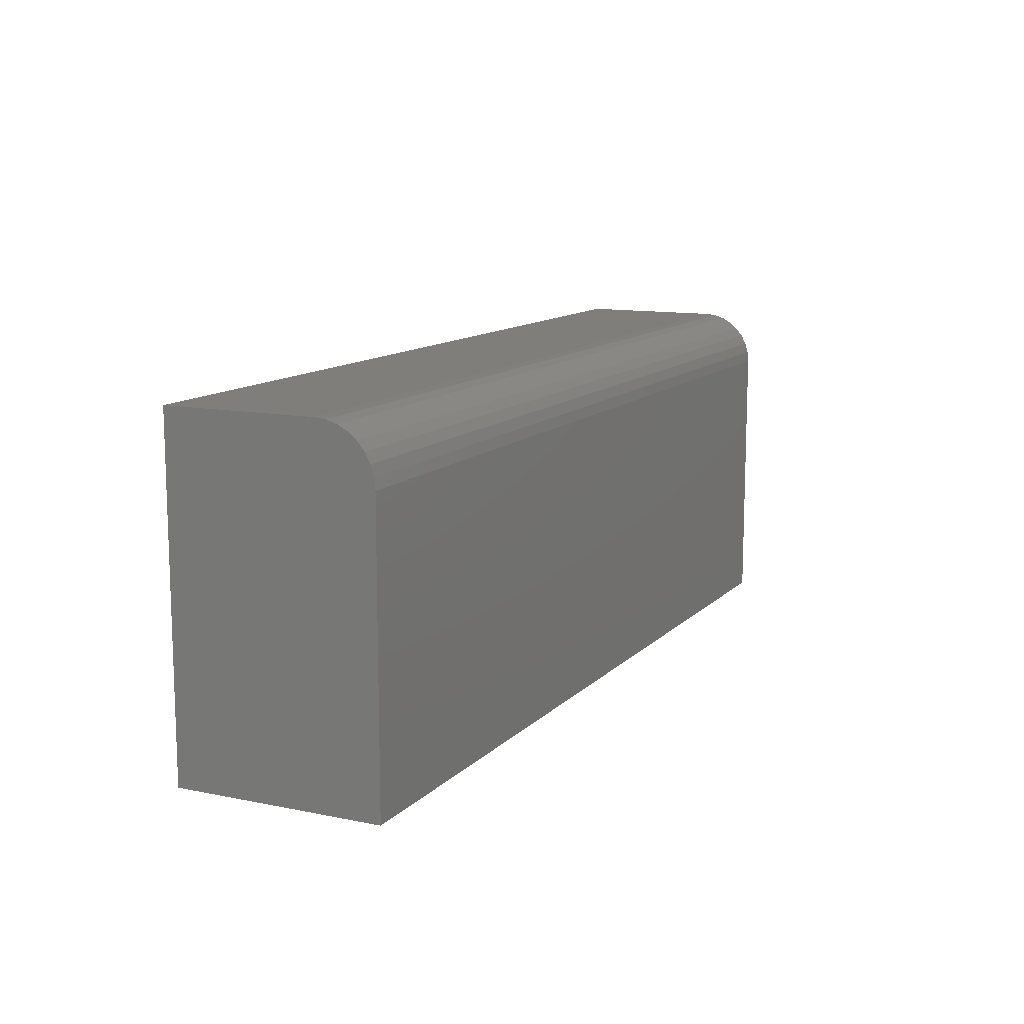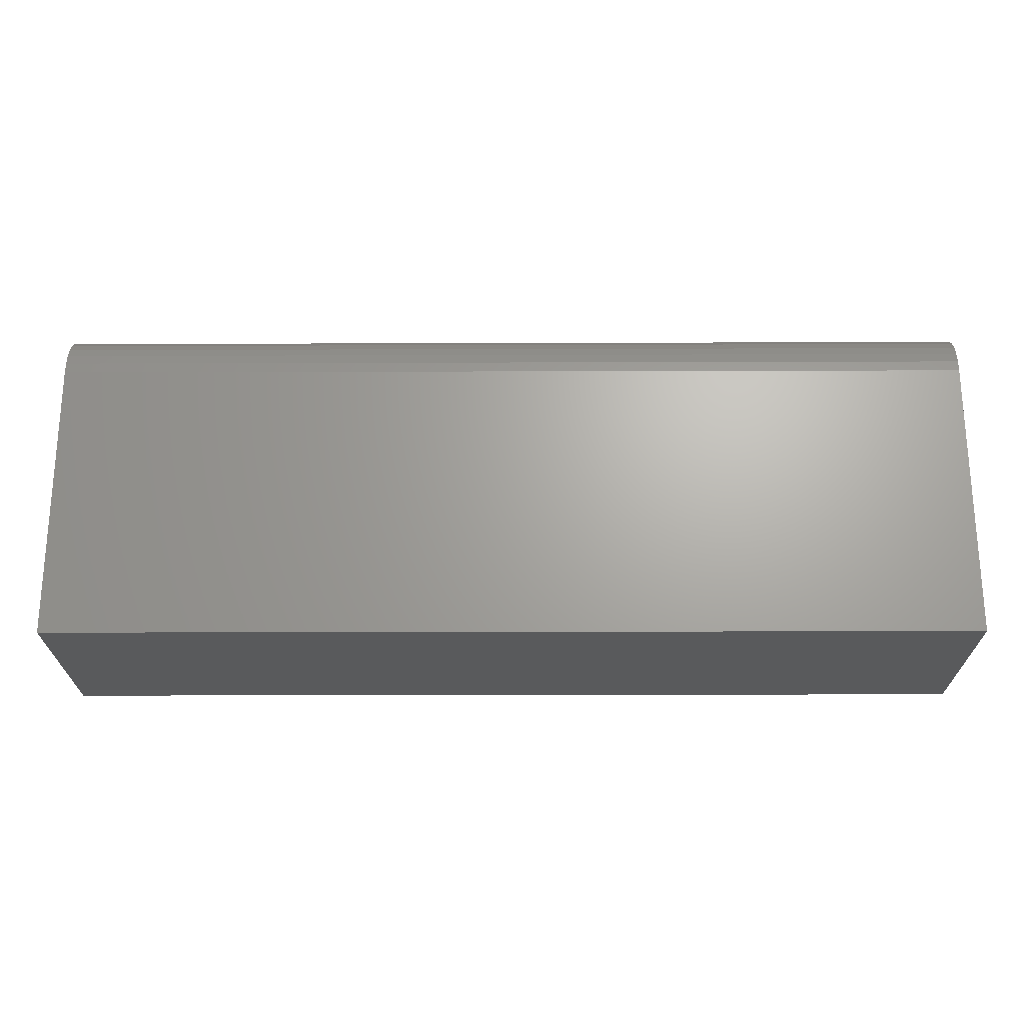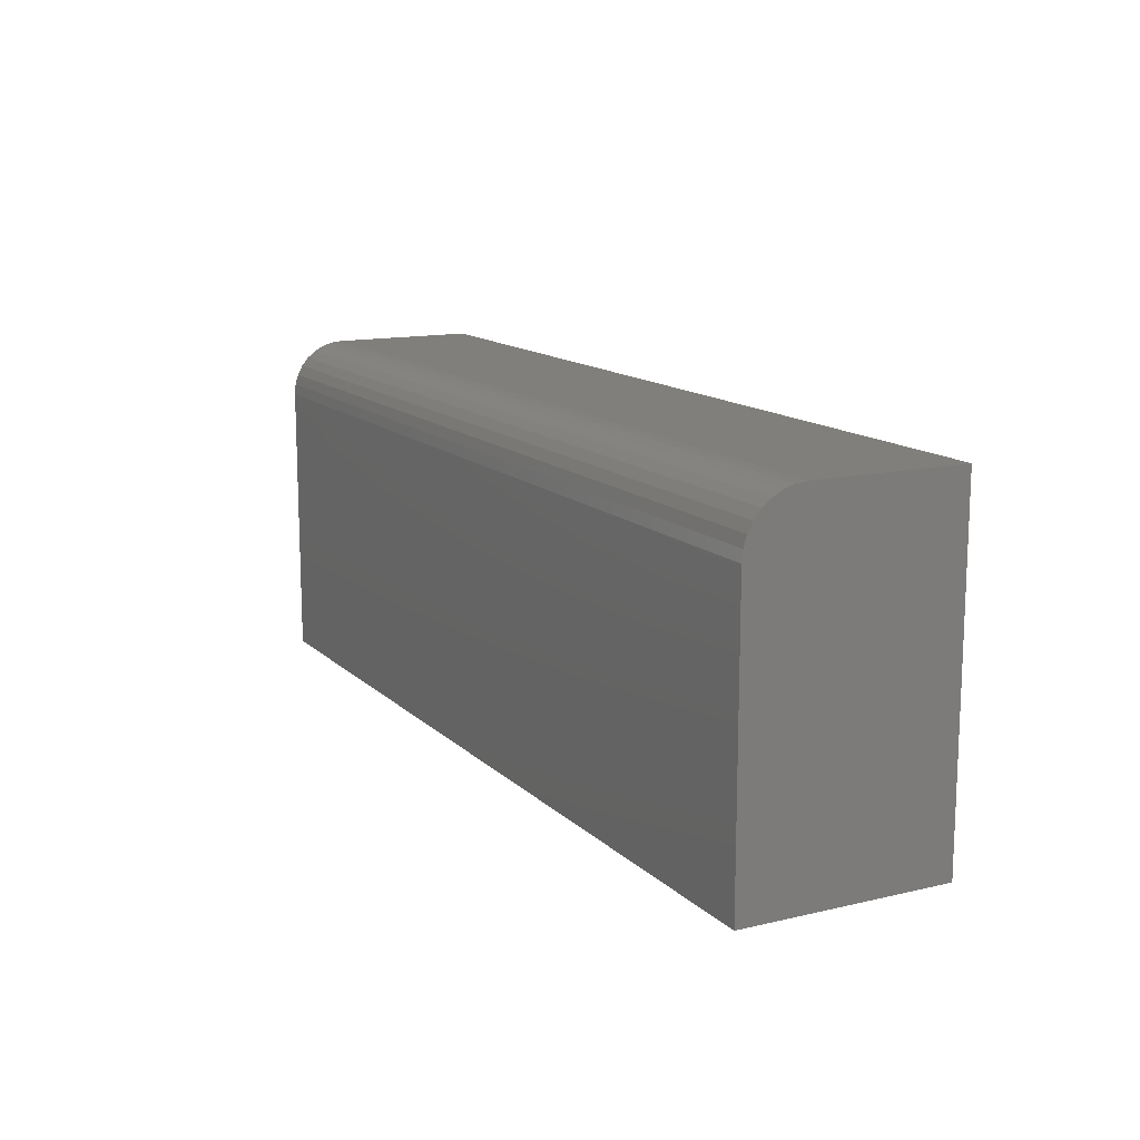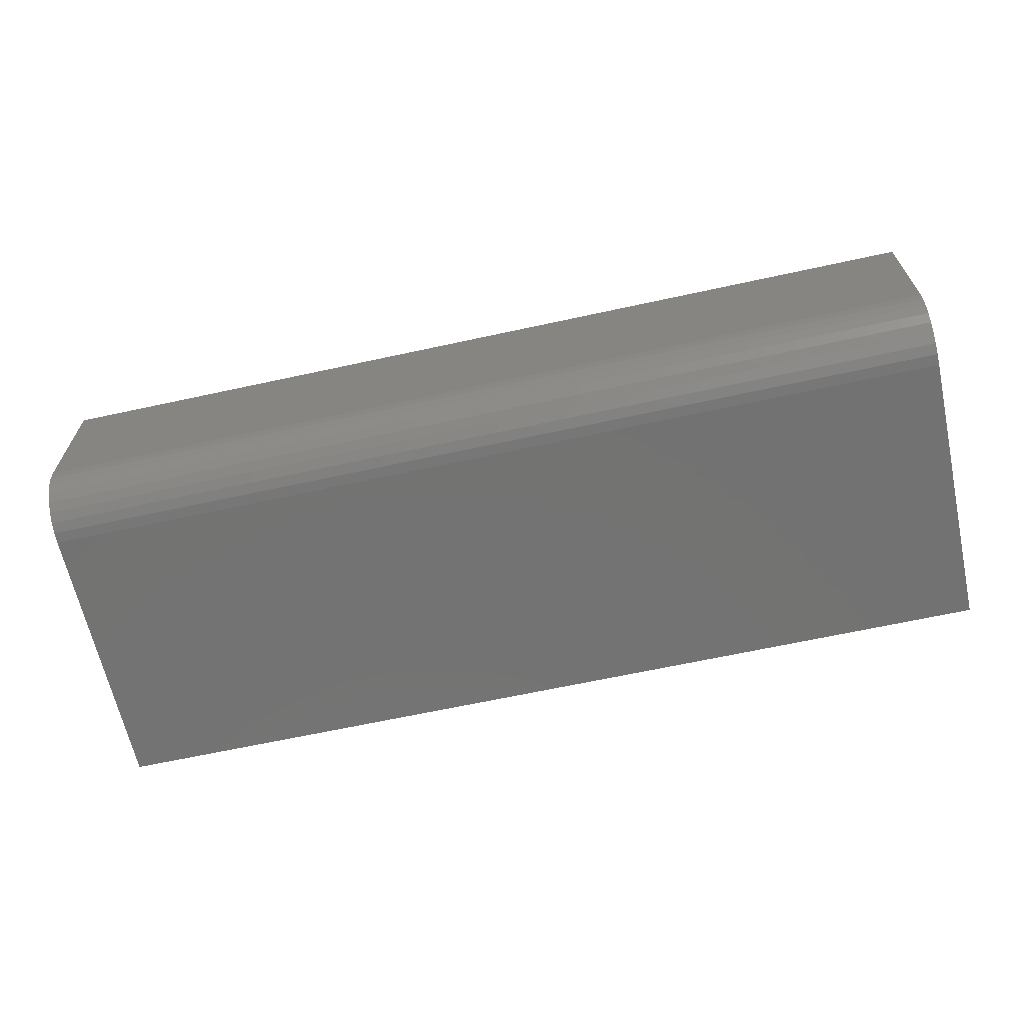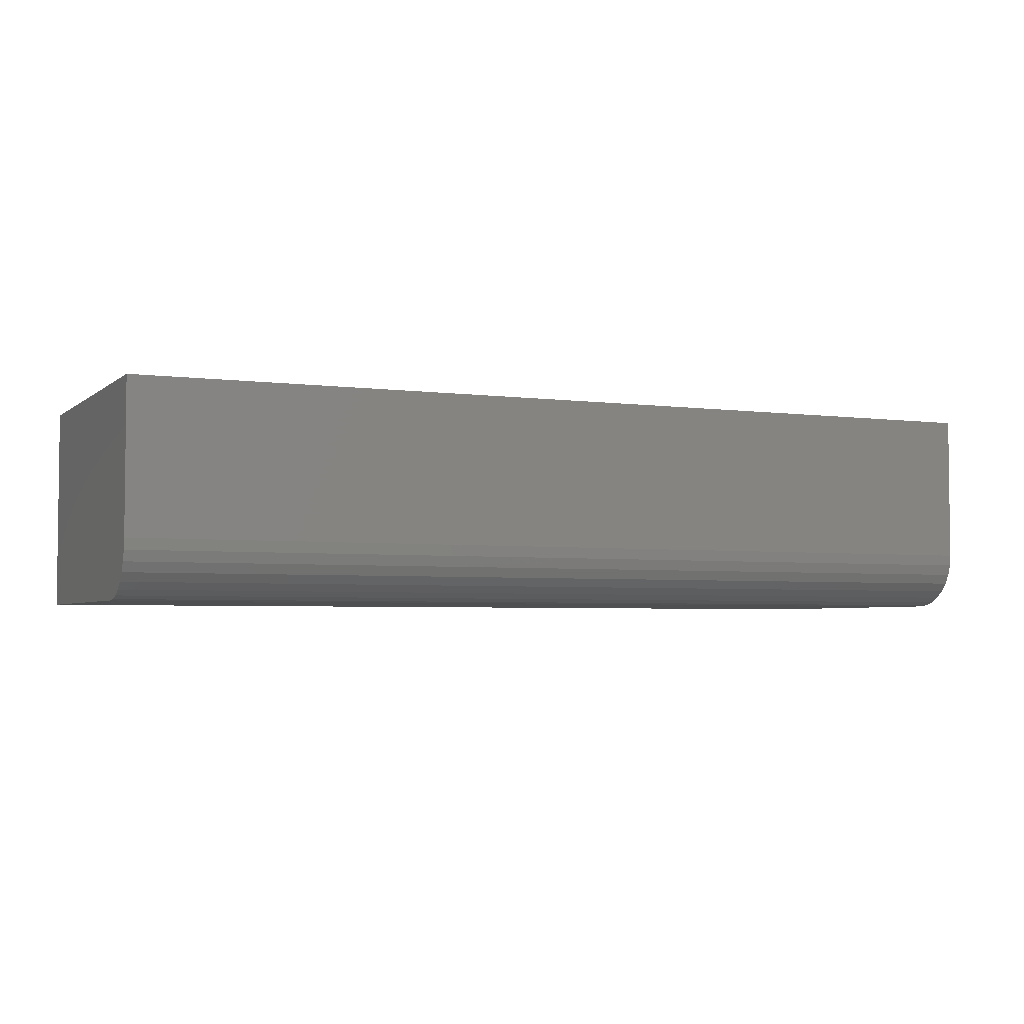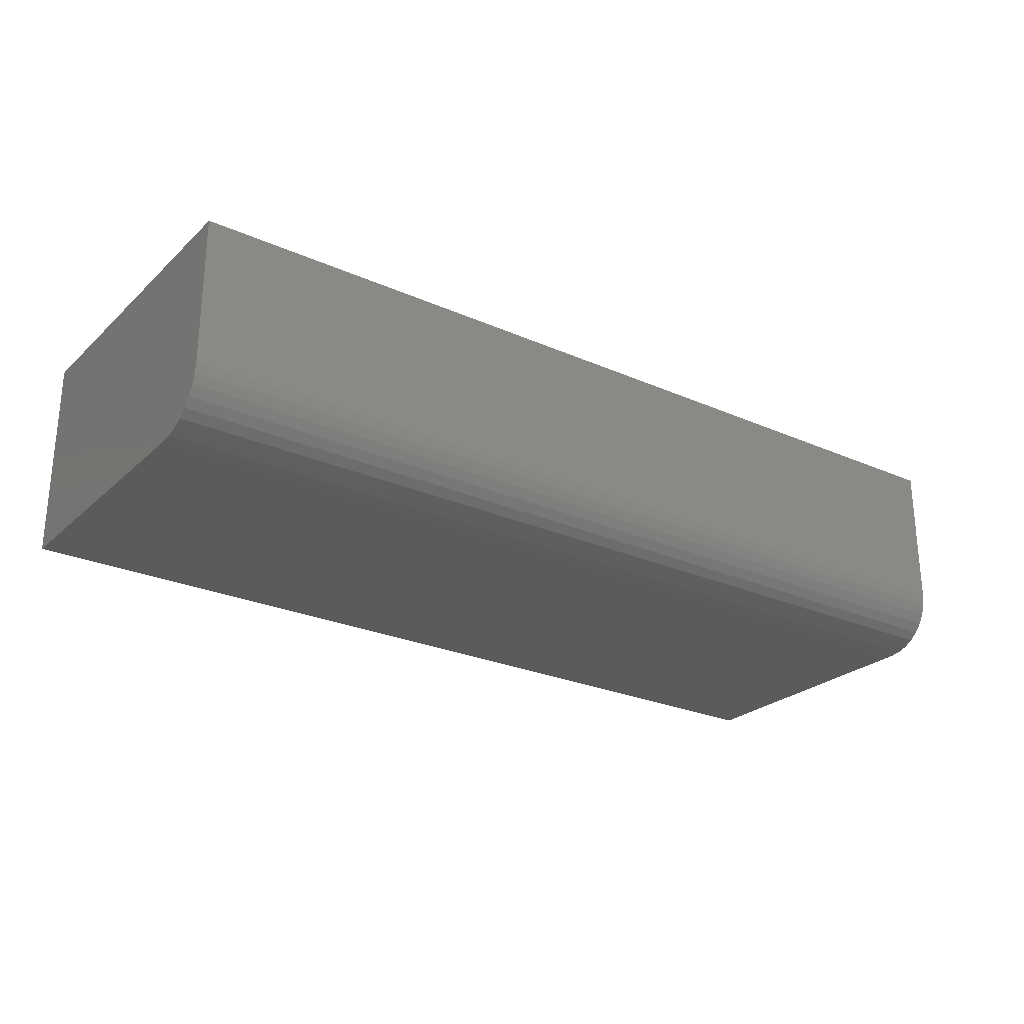
<metadata>
{"format":"stl","ext":"stl","renderer":"f3d","projection":"perspective","resolution":1024,"background":"white","views":[{"elev":11.9,"azim":115.9,"up":"+Y"},{"elev":-23.0,"azim":-179.7,"up":"+Y"},{"elev":13.5,"azim":-117.7,"up":"+Y"},{"elev":-64.9,"azim":-167.6,"up":"+Z"},{"elev":-3.9,"azim":155.7,"up":"+Z"},{"elev":-25.6,"azim":144.7,"up":"+Z"}]}
</metadata>
<code>
# stl→obj: 24 verts, 44 faces
v -0.75 -0.01562 0
v -0.75 0.2225 0
v 0.02344 -0.01562 0
v 0.02344 0.2225 0
v -0.75 0.2693 0.04688
v -0.75 0.2658 0.02894
v -0.75 0.2693 0.1719
v -0.75 0.2684 0.03773
v -0.75 0.2556 0.01373
v -0.75 0.2485 0.0079
v -0.75 0.2404 0.003568
v -0.75 -0.01562 0.1719
v -0.75 0.2316 0.0009007
v -0.75 0.2614 0.02083
v 0.02344 0.2693 0.1719
v 0.02344 0.2693 0.04688
v 0.02344 0.2658 0.02894
v 0.02344 0.2684 0.03773
v 0.02344 -0.01562 0.1719
v 0.02344 0.2316 0.0009007
v 0.02344 0.2404 0.003568
v 0.02344 0.2485 0.0079
v 0.02344 0.2556 0.01373
v 0.02344 0.2614 0.02083
f 1 2 3
f 3 2 4
f 5 6 7
f 5 8 6
f 9 10 11
f 12 7 13
f 12 13 2
f 12 2 1
f 13 7 6
f 13 6 14
f 13 14 9
f 13 9 11
f 15 16 7
f 7 16 5
f 16 17 18
f 15 19 3
f 15 3 4
f 15 4 20
f 15 20 21
f 15 21 22
f 15 22 23
f 15 23 24
f 15 24 17
f 15 17 16
f 4 2 20
f 20 2 13
f 20 13 21
f 21 13 11
f 21 11 22
f 22 11 10
f 22 10 23
f 23 10 9
f 23 9 24
f 24 9 14
f 24 14 17
f 17 14 6
f 17 6 18
f 18 6 8
f 18 8 16
f 16 8 5
f 12 19 7
f 7 19 15
f 12 1 19
f 19 1 3

</code>
